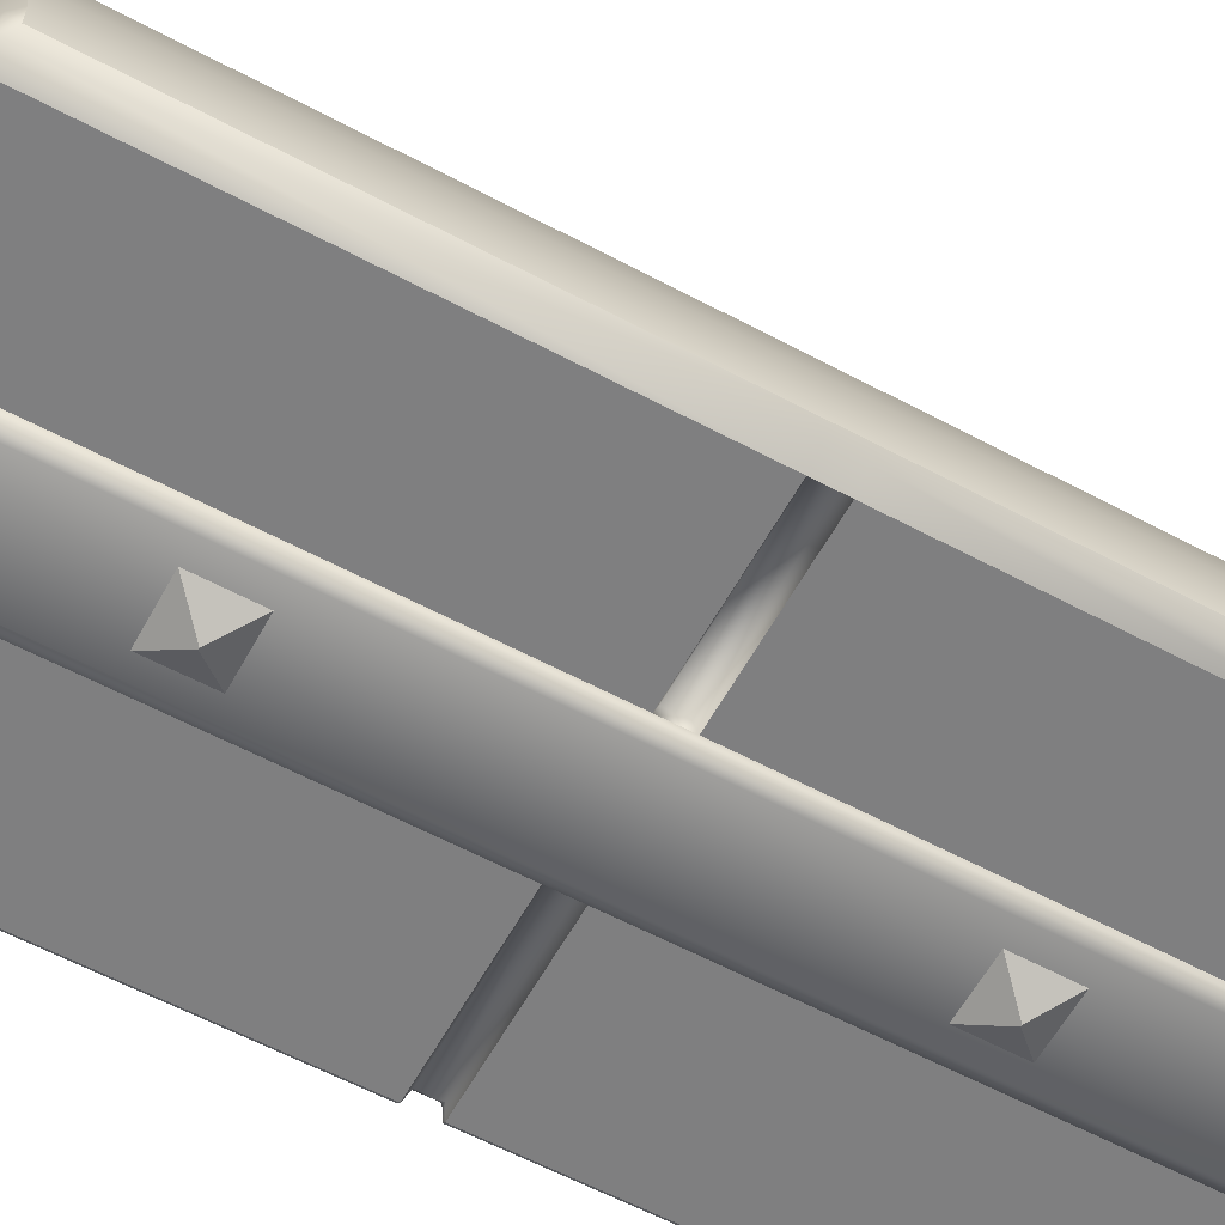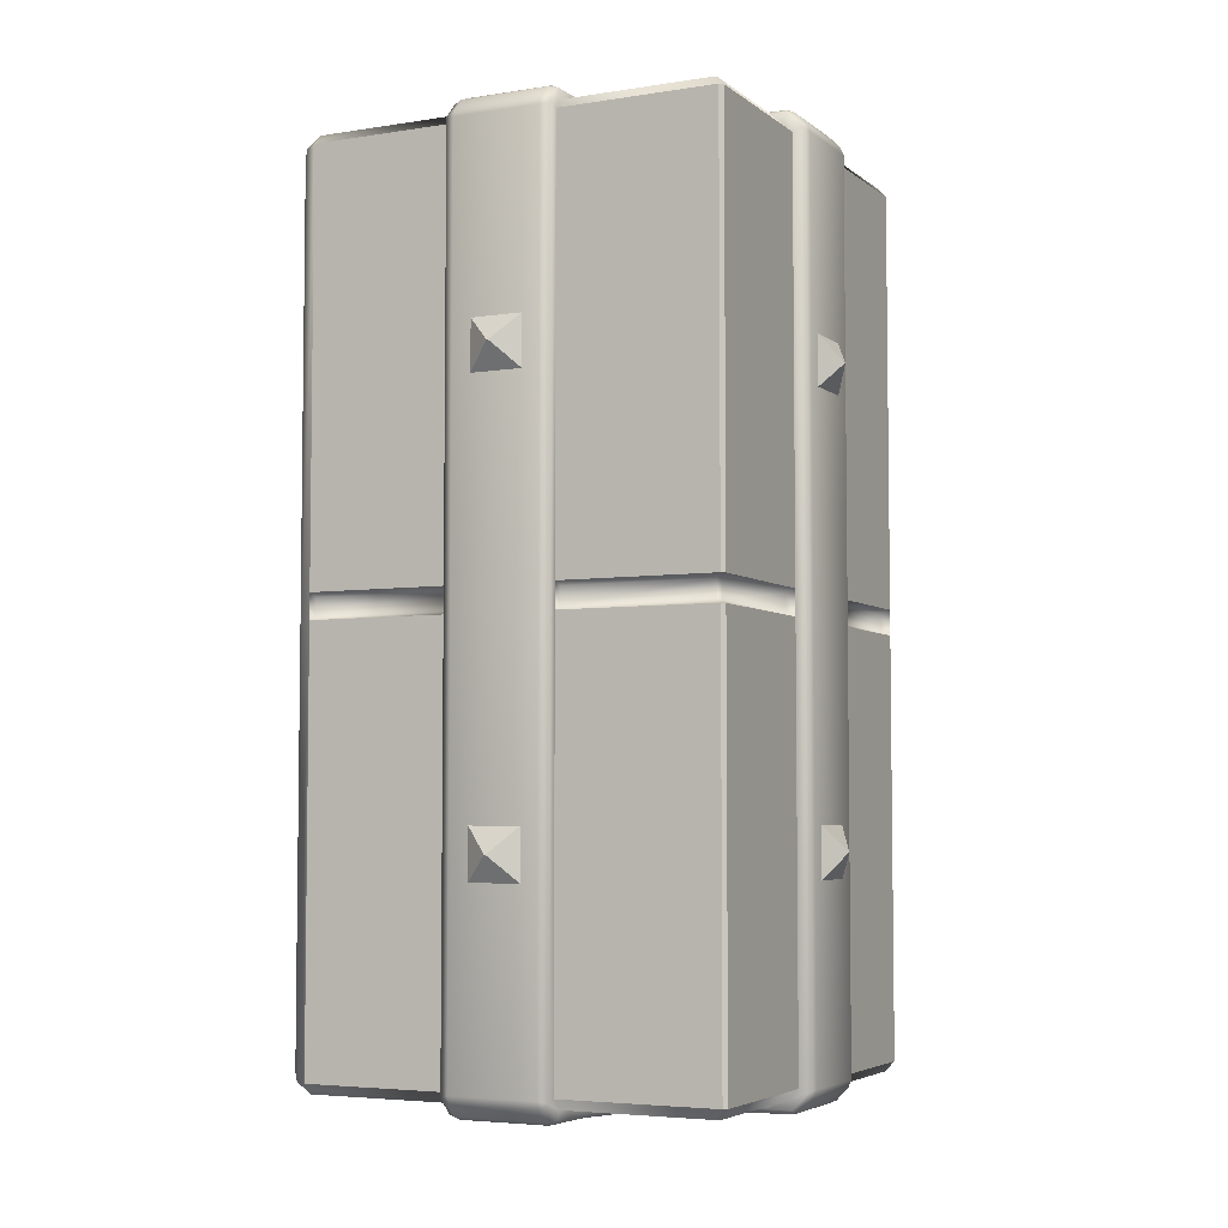
<metadata>
{"format":"obj","ext":"obj","renderer":"f3d","projection":"perspective","resolution":1024,"background":"white","views":[{"elev":-59.8,"azim":-118.7,"up":"+Y"},{"elev":-4.8,"azim":26.2,"up":"+Z"}]}
</metadata>
<code>
o Cube.024_Cube.065
v -0.4511 -0.4485 -0.4856
v -0.4501 -0.385 -0.4856
v -0.1233 -0.4062 -0.4856
v -0.1233 -0.4485 -0.4856
v -0.1233 -0.4715 -0.4621
v -0.1233 -0.4715 1.464
v -0.4511 -0.4715 1.464
v -0.4511 -0.4715 -0.4621
v -0.1233 -0.4062 1.487
v -0.1119 -0.2826 1.487
v -0.4134 -0.2573 1.487
v -0.4501 -0.385 1.487
v -0.4511 -0.4485 1.487
v -0.1233 -0.4485 1.487
v -0.08325 -0.1796 1.487
v -0.3746 -0.1225 1.487
v -0.2978 0.01918 1.487
v -0.1173 -0.03308 1.487
v 0.4485 0.4511 -0.4856
v 0.385 0.4501 -0.4856
v -0.09535 0.08405 -0.4856
v -0.1911 0.1486 -0.4856
v 0.4062 0.1233 -0.4856
v 0.4485 0.1233 -0.4856
v 0.4715 0.1233 -0.4621
v 0.4715 0.1233 1.464
v 0.4715 0.4511 1.464
v 0.4715 0.4511 -0.4621
v 0.4062 0.1233 1.487
v 0.2826 0.1119 1.487
v 0.2573 0.4134 1.487
v 0.385 0.4501 1.487
v 0.4485 0.4511 1.487
v 0.4485 0.1233 1.487
v 0.1796 0.08325 1.487
v 0.1225 0.3746 1.487
v -0.1911 0.1486 1.487
v -0.1173 -0.03308 -0.4856
v -0.2978 0.01918 -0.4856
v -0.3746 -0.1225 -0.4856
v -0.08325 -0.1796 -0.4856
v -0.1124 -0.2872 -0.4856
v -0.4134 -0.2573 -0.4856
v -0.01918 0.2978 1.487
v 0.03308 0.1173 1.487
v -0.08405 0.09535 -0.4856
v -0.1486 0.1911 -0.4856
v -0.1486 0.1911 1.487
v 0.03308 0.1173 -0.4856
v -0.01918 0.2978 -0.4856
v 0.1225 0.3746 -0.4856
v 0.1796 0.08325 -0.4856
v 0.2872 0.1124 -0.4856
v 0.2573 0.4134 -0.4856
v 0.2036 -0.1677 -0.4856
v 0.263 -0.1394 -0.4856
v 0.3263 -0.1218 -0.4856
v 0.4062 -0.1144 -0.4856
v 0.4485 -0.1144 -0.4856
v 0.4715 -0.1144 1.464
v 0.4715 -0.1144 -0.4621
v 0.4062 -0.1144 1.487
v 0.4485 -0.1144 1.487
v 0.1677 -0.2036 -0.4856
v 0.1394 -0.263 -0.4856
v 0.1218 -0.3263 -0.4856
v 0.1144 -0.4062 -0.4856
v 0.1144 -0.4485 -0.4856
v 0.3263 -0.1218 1.487
v 0.000767 -0.000767 1.554
v 0.1144 -0.4715 1.464
v 0.1144 -0.4715 -0.4621
v 0.263 -0.1394 1.487
v 0.1144 -0.4062 1.487
v 0.1144 -0.4485 1.487
v 0.1218 -0.3263 1.487
v 0.1394 -0.263 1.487
v 0.1677 -0.2036 1.487
v 0.05951 -0.05951 1.515
v -0.05798 0.05798 1.515
v 0.05951 -0.05951 1.479
v 0.2036 -0.1677 1.487
v -0.05798 0.05798 1.479
v -0.059 -0.06053 1.515
v 0.06053 0.059 1.515
v 0.06053 0.059 1.479
v -0.059 -0.06053 1.479
v 0.059 -0.06053 -0.4768
v -0.059 -0.06053 -0.4768
v -0.059 -0.06053 -0.5131
v 0.059 -0.06053 -0.5131
v -0.059 0.05747 -0.4768
v -0.059 0.05747 -0.5131
v 0.06053 -0.059 -0.4768
v 0.06053 0.059 -0.4768
v -0 -0.001533 -0.5527
v 0.06053 0.059 -0.5131
v 0.06053 -0.059 -0.5131
v -0.05747 0.059 -0.4768
v -0.05747 0.059 -0.5131
v 0.001533 0 -0.5527
v 0.5383 0.002974 -0
v 0.5004 -0.05747 -0.05652
v 0.5383 9e-05 -0
v 0.5004 0.06053 -0.05652
v 0.5004 0.06053 0.05652
v 0.5004 -0.05747 0.05652
v 0.5383 0.002974 1
v -0.002974 -0.5383 -0
v 0.05747 -0.5004 -0.05652
v -9e-05 -0.5383 -0
v -0.06053 -0.5004 -0.05652
v -0.06053 -0.5004 0.05652
v 0.05747 -0.5004 0.05652
v -0.002974 -0.5383 1
v 0.05747 -0.5004 0.9435
v -9e-05 -0.5383 1
v -0.06053 -0.5004 0.9435
v -0.06053 -0.5004 1.057
v 0.05747 -0.5004 1.057
v -0.4841 -0.4485 -0.4621
v -0.4831 -0.3846 -0.4621
v -0.4841 -0.4485 1.464
v -0.5 -0.4312 1.446
v -0.5 -0.4312 -0.4445
v -0.4831 -0.3846 1.464
v -0.4991 -0.3844 1.446
v -0.4476 -0.2594 1.464
v -0.4708 -0.2612 1.446
v -0.4055 -0.111 1.464
v -0.3274 0.03339 1.464
v -0.4205 -0.1054 1.446
v -0.3417 0.04024 1.446
v -0.2284 0.1803 1.446
v -0.2162 0.17 1.464
v -0.4205 -0.1054 -0.4445
v -0.3417 0.04024 -0.4445
v -0.2284 0.1803 -0.4445
v 0.5004 -0.05747 0.9435
v 0.5383 9e-05 1
v 0.5004 0.06053 0.9435
v -0.3274 0.03339 -0.4621
v -0.2162 0.17 -0.4621
v 0.5004 0.06053 1.057
v 0.5004 -0.05747 1.057
v 0.4485 0.4841 -0.4621
v 0.3846 0.4831 -0.4621
v 0.4485 0.4841 1.464
v 0.4312 0.5 1.446
v 0.4312 0.5 -0.4445
v 0.3846 0.4831 1.464
v 0.3844 0.4991 1.446
v 0.2594 0.4476 1.464
v 0.2612 0.4708 1.446
v 0.111 0.4055 1.464
v -0.03339 0.3274 1.464
v 0.1054 0.4205 1.446
v -0.04024 0.3417 1.446
v -0.1803 0.2284 1.446
v -0.17 0.2162 1.464
v 0.1054 0.4205 -0.4445
v -0.04024 0.3417 -0.4445
v -0.1173 -0.03308 1.508
v -0.1803 0.2284 -0.4445
v -0.03339 0.3274 -0.4621
v -0.09919 -0.04371 1.518
v -0.17 0.2162 -0.4621
v 0.03308 0.1173 1.508
v 0.04371 0.09919 1.518
v 0.193 -0.1496 1.518
v 0.1496 -0.193 1.518
v -0.08325 -0.1796 1.508
v -0.06361 -0.1869 1.518
v 0.1253 -0.2581 1.518
v 0.1796 0.08325 1.508
v 0.1677 -0.2036 1.508
v 0.1394 -0.263 1.508
v 0.1012 -0.3225 1.518
v -0.0913 -0.2864 1.518
v 0.1218 -0.3263 1.508
v 0.1144 -0.4062 1.508
v 0.09615 -0.4062 1.518
v -0.09934 -0.4062 1.518
v 0.09347 -0.451 1.518
v -0.1024 -0.451 1.518
v -0.1233 -0.4062 1.508
v -0.1024 -0.4678 1.511
v 0.09347 -0.4678 1.511
v -0.1233 -0.4568 1.508
v -0.1233 -0.4915 1.472
v -0.1024 -0.4944 1.484
v -0.1233 -0.4915 -0.4706
v -0.1024 -0.5013 1.466
v -0.1024 -0.5013 -0.4647
v -0.1024 -0.4944 -0.4818
v -0.1024 -0.4678 -0.5088
v -0.1233 -0.4568 -0.5059
v 0.09347 -0.5013 1.466
v 0.09347 -0.5013 -0.4647
v 0.09347 -0.4944 -0.4818
v 0.1144 -0.4915 -0.4706
v 0.1144 -0.4915 1.472
v 0.1144 -0.4568 -0.5059
v 0.09347 -0.4678 -0.5088
v -0.1024 -0.451 -0.5159
v 0.09347 -0.451 -0.5159
v -0.1233 -0.4062 -0.5059
v -0.09934 -0.4062 -0.5159
v 0.09615 -0.4062 -0.5159
v -0.1119 -0.2826 -0.5059
v -0.0913 -0.2864 -0.5159
v 0.1012 -0.3225 -0.5159
v 0.1144 -0.4062 -0.5059
v 0.1218 -0.3263 -0.5059
v 0.1253 -0.2581 -0.5159
v 0.1394 -0.263 -0.5059
v -0.06361 -0.1869 -0.5159
v 0.1496 -0.193 -0.5159
v 0.1677 -0.2036 -0.5059
v -0.09919 -0.04371 -0.5159
v -0.08325 -0.1796 -0.5059
v -0.1173 -0.03308 -0.5059
v -0.07937 0.07046 -0.5159
v -0.09535 0.08405 -0.5059
v 0.1869 0.06361 1.518
v 0.2581 -0.1253 1.518
v 0.2036 -0.1677 1.508
v 0.263 -0.1394 1.508
v 0.3225 -0.1012 1.518
v 0.2864 0.0913 1.518
v 0.3263 -0.1218 1.508
v 0.4062 -0.1144 1.508
v -0.4476 -0.2594 -0.4621
v -0.4055 -0.111 -0.4621
v -0.4708 -0.2612 -0.4445
v -0.4991 -0.3844 -0.4445
v 0.4062 -0.09615 1.518
v 0.4062 0.09934 1.518
v 0.451 -0.09347 1.518
v 0.451 0.1024 1.518
v 0.4062 0.1233 1.508
v 0.4678 0.1024 1.511
v 0.4678 -0.09347 1.511
v 0.4568 0.1233 1.508
v 0.4915 0.1233 1.472
v 0.4944 0.1024 1.484
v 0.4915 0.1233 -0.4706
v 0.5013 0.1024 1.466
v 0.5013 0.1024 -0.4647
v 0.4944 0.1024 -0.4818
v 0.4678 0.1024 -0.5088
v 0.4568 0.1233 -0.5059
v 0.5013 -0.09347 1.466
v 0.5013 -0.09347 -0.4647
v 0.4944 -0.09347 -0.4818
v 0.4915 -0.1144 -0.4706
v 0.4915 -0.1144 1.472
v 0.4568 -0.1144 -0.5059
v 0.4678 -0.09347 -0.5088
v 0.451 0.1024 -0.5159
v 0.451 -0.09347 -0.5159
v 0.4062 0.1233 -0.5059
v 0.4062 0.09934 -0.5159
v 0.4062 -0.09615 -0.5159
v 0.2826 0.1119 -0.5059
v 0.2864 0.0913 -0.5159
v 0.3225 -0.1012 -0.5159
v 0.1144 -0.4568 1.508
v 0.09347 -0.4944 1.484
v 0.4062 -0.1144 -0.5059
v 0.3263 -0.1218 -0.5059
v 0.2581 -0.1253 -0.5159
v 0.263 -0.1394 -0.5059
v 0.1869 0.06361 -0.5159
v 0.193 -0.1496 -0.5159
v 0.2036 -0.1677 -0.5059
v 0.04371 0.09919 -0.5159
v 0.1796 0.08325 -0.5059
v 0.03308 0.1173 -0.5059
v -0.1119 -0.2826 1.508
v 0.059 -0.059 -0.5131
v -0.05747 0.05747 -0.4768
v -0.05747 0.05747 -0.5131
v -0.07046 0.07937 -0.5159
v 0.000766 -0.000766 -0.5521
v 0.059 -0.059 -0.4768
v -0.08405 0.09535 -0.5059
v 0.2594 0.4476 -0.4621
v 0.111 0.4055 -0.4621
v 0.2612 0.4708 -0.4445
v 0.3844 0.4991 -0.4445
v 0.4568 -0.1144 1.508
v 0.4944 -0.09347 1.484
v 0.2826 0.1119 1.508
v -0.0819 0.09049 1.487
v -0.09049 0.0819 1.487
v -0.08192 0.09049 1.508
v -0.09049 0.08192 1.508
v -0.07574 0.06717 1.518
v -0.06717 0.07574 1.518
v 0.4638 -0.4715 -0.4621
v 0.4715 -0.4638 -0.4621
v 0.4715 -0.4638 1.464
v 0.4638 -0.4715 1.464
v 0.1878 -0.1789 1.487
v 0.1789 -0.1878 1.487
v -0.1747 0.1659 -0.4856
v -0.1659 0.1747 -0.4856
v 0.1789 -0.1878 -0.4856
v 0.1878 -0.1789 -0.4856
v 0.1789 -0.1878 1.508
v 0.1878 -0.1789 1.508
v -0.04436 0.03546 -0.5159
v -0.03546 0.04436 -0.5159
v -0.07051 0.07923 -0.5159
v -0.07923 0.07051 -0.5159
v -0.09349 0.08477 -0.4856
v -0.08477 0.09349 -0.4856
v -0.1746 0.166 1.487
v -0.166 0.1746 1.487
v -0.2091 0.2003 1.446
v -0.2003 0.2091 1.446
v -0.08477 0.09349 -0.5059
v -0.09349 0.08477 -0.5059
v 0.4417 -0.4336 1.487
v 0.4336 -0.4417 1.487
v 0.4406 -0.4485 1.487
v 0.4485 -0.4406 1.487
v 0.4136 -0.4218 1.487
v 0.4218 -0.4136 1.487
v 0.3803 -0.3886 1.487
v 0.3886 -0.3803 1.487
v 0.3145 -0.3056 1.487
v 0.3056 -0.3145 1.487
v -0.1979 0.1891 1.464
v -0.1891 0.1979 1.464
v -0.1891 0.1979 -0.4621
v -0.1979 0.1891 -0.4621
v 0.3056 -0.3145 -0.4856
v 0.3145 -0.3056 -0.4856
v 0.3803 -0.3886 -0.4856
v 0.3886 -0.3803 -0.4856
v 0.4136 -0.4218 -0.4856
v 0.4218 -0.4136 -0.4856
v 0.4336 -0.4417 -0.4856
v 0.4417 -0.4336 -0.4856
v 0.4485 -0.4406 -0.4856
v 0.4406 -0.4485 -0.4856
v -0.04436 0.03546 1.518
v -0.03546 0.04436 1.518
v 0.1654 -0.1743 1.518
v 0.1743 -0.1654 1.518
v 0.1743 -0.1654 -0.5159
v 0.1654 -0.1743 -0.5159
v 0.1878 -0.1789 -0.5059
v 0.1789 -0.1878 -0.5059
v -0.2091 0.2003 -0.4445
v -0.2003 0.2091 -0.4445
v -0.02873 0.03762 1.518
v -0.03762 0.02873 1.518
v -0.03762 0.02873 -0.5159
v -0.02873 0.03762 -0.5159
v 0.4312 0.5 0.5286
v 0.4312 0.5 0.4714
v -0.5 -0.4312 0.4714
v -0.5 -0.4312 0.5286
v 0.09347 -0.5013 0.5286
v 0.09347 -0.5013 0.4714
v 0.5013 -0.09347 0.4714
v 0.5013 -0.09347 0.5286
v -0.04024 0.3417 0.5286
v -0.04024 0.3417 0.4714
v -0.3417 0.04024 0.4714
v -0.3417 0.04024 0.5286
v -0.4205 -0.1054 0.5286
v -0.4205 -0.1054 0.4714
v 0.1144 -0.4715 0.4714
v 0.1144 -0.4715 0.5286
v -0.1233 -0.4915 0.5286
v -0.1233 -0.4915 0.4714
v -0.2284 0.1803 0.5286
v -0.2284 0.1803 0.4714
v -0.1233 -0.4715 0.5286
v -0.1233 -0.4715 0.4714
v -0.1024 -0.5013 0.5286
v -0.1024 -0.5013 0.4714
v -0.4841 -0.4485 0.4714
v -0.4841 -0.4485 0.5286
v -0.4991 -0.3844 0.5286
v -0.4991 -0.3844 0.4714
v 0.1144 -0.4915 0.5286
v 0.1144 -0.4915 0.4714
v -0.4511 -0.4715 0.4714
v -0.4511 -0.4715 0.5286
v -0.4708 -0.2612 0.5286
v -0.4708 -0.2612 0.4714
v 0.1054 0.4205 0.4714
v 0.1054 0.4205 0.5286
v 0.4715 -0.1144 0.5286
v 0.4715 -0.1144 0.4714
v 0.4915 0.1233 0.4714
v 0.4915 0.1233 0.5286
v -0.1803 0.2284 0.4714
v -0.1803 0.2284 0.5286
v 0.4715 0.1233 0.4714
v 0.4715 0.1233 0.5286
v 0.5013 0.1024 0.4714
v 0.5013 0.1024 0.5286
v 0.4485 0.4841 0.5286
v 0.4485 0.4841 0.4714
v 0.3844 0.4991 0.4714
v 0.3844 0.4991 0.5286
v 0.4915 -0.1144 0.4714
v 0.4915 -0.1144 0.5286
v 0.4715 0.4511 0.5286
v 0.4715 0.4511 0.4714
v 0.2612 0.4708 0.4714
v 0.2612 0.4708 0.5286
v -0.2003 0.2091 0.5286
v -0.2003 0.2091 0.4714
v -0.2091 0.2003 0.4714
v -0.2091 0.2003 0.5286
v 0.4639 -0.4715 0.5286
v 0.4639 -0.4715 0.4714
v 0.4715 -0.4639 0.4714
v 0.4715 -0.4639 0.5286
v 0.1144 -0.4488 0.48
v 0.1144 -0.4488 0.52
v 0.4488 -0.1144 0.52
v 0.4488 -0.1144 0.48
v -0.1233 -0.4488 0.52
v -0.1233 -0.4488 0.48
v -0.4511 -0.4488 0.48
v -0.4511 -0.4488 0.52
v 0.4488 0.1233 0.48
v 0.4488 0.1233 0.52
v 0.4488 0.4511 0.52
v 0.4488 0.4511 0.48
v 0.4489 -0.4568 0.52
v 0.4489 -0.4568 0.48
v 0.4568 -0.4489 0.48
v 0.4568 -0.4489 0.52
f 1 2 3 4
f 9 10 11 12
f 12 13 14 9
f 10 15 16 11
f 17 16 15 18
f 29 32 31 30
f 32 29 34 33
f 44 45 35 36
f 295 48 320
f 21 38 39 22
f 40 39 38 41
f 42 43 40 41
f 43 42 3 2
f 46 47 50 49
f 51 52 49 50
f 53 52 51 54
f 80 85 86 83
f 95 97 100 99
f 94 98 97 95
f 282 286 94 95 99
f 101 100 97
f 286 281 98 94
f 85 79 81 86
f 54 20 23 53
f 325 328 63 62
f 330 325 62 69
f 332 330 69 73
f 333 332 73 82
f 333 82 305
f 145 144 141 139
f 70 84 79
f 70 80 84
f 84 87 81 79
f 80 83 87 84
f 88 89 90 91
f 89 92 93 90
f 282 92 89 88 286
f 286 88 91 281
f 96 91 90
f 96 90 93
f 25 28 416 405
f 308 47 46 318
f 55 340 310
f 109 110 111
f 109 112 110
f 109 113 112
f 114 113 109
f 114 109 111
f 110 114 111
f 114 110 112 113
f 115 116 117
f 115 118 116
f 115 119 118
f 120 119 115
f 120 115 117
f 116 120 117
f 120 116 118 119
f 65 64 339 341
f 329 76 74 326
f 307 317 21 22
f 67 66 343 345
f 17 18 296 37
f 101 98 281 285
f 101 285 283 100
f 301 424 377 72
f 302 61 400 425
f 70 79 85
f 145 108 144
f 107 104 102
f 66 65 341 343
f 334 306 78
f 145 140 108
f 423 304 71 378
f 426 399 60 303
f 326 74 75 327
f 5 384 393 8
f 334 78 77 331
f 108 139 141
f 331 77 76 329
f 103 104 107
f 70 85 80
f 107 106 105 103
f 102 104 103
f 406 415 27 26
f 59 347 346 58
f 58 346 344 57
f 57 344 342 56
f 56 342 340 55
f 107 102 106
f 102 103 105
f 108 141 144
f 108 140 139
f 296 319 37
f 96 93 283 285
f 64 309 339
f 44 48 295 45
f 19 24 23 20
f 92 282 283 93
f 139 140 145
f 30 31 36 35
f 96 285 281 91
f 102 105 106
f 101 97 98
f 99 100 283 282
f 68 67 345 348
f 383 6 7 394
f 424 301 302 425
f 346 347 348 345
f 344 346 345 343
f 342 344 343 341
f 340 342 341 339
f 334 331 332 333
f 331 329 330 332
f 326 327 328 325
f 329 326 325 330
f 304 423 426 303
f 310 340 339 309
f 317 307 308 318
f 306 334 333 305
f 319 296 295 320
f 83 86 81 87
f 7 123 388 394
f 337 167 47 308
f 64 219 356 309
f 299 298 163 166
f 295 297 168 45
f 311 176 78 306
f 416 28 146 410
f 171 351 360 166
f 414 257 60 399
f 19 20 147 146
f 24 19 28 25
f 19 146 28
f 411 291 290 417
f 34 26 27 33
f 33 148 151 32
f 33 27 148
f 150 291 411 364
f 151 152 154 153
f 393 387 121 8
f 324 316 223 224
f 153 31 32 151
f 155 36 31 153
f 156 44 36 155
f 322 419 422 321
f 158 156 155 157
f 155 153 154 157
f 159 160 156 158
f 158 371 404 159
f 160 48 44 156
f 398 371 158 157
f 165 167 164 162
f 136 376 373 137
f 229 226 228 231
f 4 5 8 1
f 1 121 122 2
f 1 8 121
f 390 396 235 236
f 14 13 7 6
f 13 123 7
f 201 392 368 199
f 124 123 126 127
f 13 12 126 123
f 126 128 129 127
f 128 126 12 11
f 130 128 11 16
f 131 130 16 17
f 130 132 129 128
f 133 132 130 131
f 134 133 131 135
f 135 131 17 37
f 235 396 376 136
f 375 132 133 374
f 142 137 138 143
f 358 164 167 337
f 300 350 359 169
f 169 170 226 225
f 225 226 229 230
f 121 387 365 125
f 56 273 271 57
f 178 180 177 174
f 242 246 245 244
f 238 237 239 240
f 395 129 132 375
f 218 220 361 354
f 25 247 252 24
f 186 189 185 183
f 249 247 401 407
f 322 336 160 159
f 250 247 249
f 372 162 164 403
f 369 254 249 407
f 250 249 254 255
f 336 320 48 160
f 256 254 369 413
f 300 169 168 297
f 258 259 255 256
f 255 259 251 250
f 252 260 263 262
f 261 259 258
f 259 261 260 251
f 166 163 172 173
f 166 173 174 171
f 170 227 228 226
f 403 164 358 420
f 170 352 312 227
f 225 230 294 175
f 178 182 181 180
f 173 179 178 174
f 388 123 124 366
f 171 174 177 176
f 179 183 182 178
f 63 292 232 62
f 183 185 184 182
f 251 252 247 250
f 280 186 183 179
f 185 187 188 184
f 187 185 189
f 29 30 294 241
f 186 9 14 189
f 14 6 190 189
f 187 189 190 191
f 134 321 422 381
f 191 190 193
f 380 384 5 192
f 195 194 192
f 196 195 192 197
f 5 4 197 192
f 253 370 408 248
f 195 200 199 194
f 368 386 194 199
f 201 199 200
f 203 201 200 204
f 200 195 196 204
f 204 196 205 206
f 206 203 204
f 196 197 205
f 197 207 208 205
f 205 208 209 206
f 207 210 211 208
f 208 211 212 209
f 206 209 213 203
f 209 212 214 213
f 212 215 216 214
f 211 217 215 212
f 215 218 219 216
f 217 220 218 215
f 220 217 221 222
f 217 211 210 221
f 223 220 222 224
f 267 271 273 272
f 266 267 272 274
f 277 279 278 274
f 274 272 275 277
f 274 278 265 266
f 23 262 265 53
f 323 287 284 315
f 20 54 288 147
f 279 287 46 49
f 222 38 21 224
f 221 41 38 222
f 210 42 41 221
f 3 42 210 207
f 4 3 207 197
f 43 233 234 40
f 2 122 233 43
f 234 233 235 136
f 233 122 236 235
f 137 142 234 136
f 142 39 40 234
f 39 142 143 22
f 122 121 125 236
f 127 129 395 389
f 125 365 390 236
f 290 161 397 417
f 288 290 291 147
f 165 289 51 50
f 409 363 149 148
f 161 162 372 397
f 147 291 150 146
f 401 247 25 405
f 272 273 276 275
f 50 47 167 165
f 60 257 292 63
f 270 258 59 58
f 198 193 385 367
f 240 239 243 242
f 242 244 240
f 59 258 256 61
f 246 248 245
f 382 421 357 138
f 171 176 311 351
f 356 219 218 354
f 245 402 406 26
f 239 237 232 292
f 284 287 279 277
f 251 260 252
f 253 248 246 293
f 227 82 73 228
f 242 243 293 246
f 391 202 198 367
f 239 292 243
f 366 124 127 389
f 71 304 327 75
f 213 67 68 203
f 68 72 201 203
f 201 72 377 392
f 71 75 268 202
f 202 269 198
f 268 188 269 202
f 190 6 383 379
f 184 188 268
f 75 74 181 268
f 187 191 269 188
f 198 269 191 193
f 180 181 74 76
f 77 177 180 76
f 176 177 77 78
f 312 305 82 227
f 231 69 62 232
f 241 244 34 29
f 73 69 231 228
f 294 230 238 241
f 224 21 317 324
f 265 278 52 53
f 230 229 237 238
f 34 244 245 26
f 24 252 262 23
f 289 161 290 288
f 229 231 232 237
f 223 316 313
f 338 307 22 143
f 357 338 143 138
f 414 370 253 257
f 146 150 364 410
f 194 386 380 192
f 35 175 294 30
f 292 257 293 243
f 58 57 271 270
f 257 253 293
f 169 225 175 168
f 162 161 289 165
f 56 55 276 273
f 67 213 214 66
f 65 66 214 216
f 65 216 219 64
f 355 353 275 276
f 54 51 289 288
f 133 134 381 374
f 264 270 271 267
f 408 402 245 248
f 9 186 280 10
f 348 301 72 68
f 15 10 280 172
f 173 172 280 179
f 18 15 172 163
f 261 258 270 264
f 418 398 157 154
f 275 353 362 277
f 152 412 418 154
f 170 169 359 352
f 263 264 267 266
f 391 378 71 202
f 256 413 400 61
f 385 193 190 379
f 184 268 181 182
f 256 255 254
f 159 404 419 322
f 321 134 135 335
f 287 323 318 46
f 278 279 49 52
f 284 314 315
f 220 223 313 361
f 260 261 264 263
f 149 152 151 148
f 55 310 355 276
f 299 166 360 349
f 241 238 240 244
f 27 415 409 148
f 373 382 138 137
f 262 263 266 265
f 60 63 328 303
f 45 168 175 35
f 335 135 37 319
f 347 59 61 302
f 277 362 314 284
f 298 299 300 297
f 420 358 357 421
f 362 353 354 361
f 356 354 353 355
f 352 359 360 351
f 359 350 349 360
f 338 357 358 337
f 296 298 297 295
f 321 335 336 322
f 335 319 320 336
f 318 323 324 317
f 316 324 323 315
f 314 362 361 313
f 315 314 313 316
f 351 311 312 352
f 355 310 309 356
f 307 338 337 308
f 311 306 305 312
f 303 328 327 304
f 301 348 347 302
f 299 349 350 300
f 296 18 163 298
f 378 391 392 377
f 400 413 414 399
f 366 389 390 365
f 396 390 389 395
f 395 375 376 396
f 391 367 368 392
f 386 368 367 385
f 385 379 380 386
f 384 380 379 383
f 382 373 374 381
f 375 374 373 376
f 388 366 365 387
f 387 393 394 388
f 377 424 440 427
f 364 411 412 363
f 418 412 411 417
f 417 397 398 418
f 413 369 370 414
f 408 370 369 407
f 407 401 402 408
f 406 402 401 405
f 404 371 372 403
f 397 372 371 398
f 410 364 363 409
f 409 415 416 410
f 378 377 427 428
f 424 425 441 440
f 420 421 422 419
f 423 378 428 439
f 393 384 432 433
f 421 382 381 422
f 403 420 419 404
f 363 412 152 149
f 431 434 433 432
f 435 438 437 436
f 440 441 442 439
f 439 428 427 440
f 429 442 441 430
f 399 426 442 429
f 426 423 439 442
f 416 415 437 438
f 425 400 430 441
f 394 393 433 434
f 406 405 435 436
f 400 399 429 430
f 405 416 438 435
f 384 383 431 432
f 383 394 434 431
f 415 406 436 437

</code>
